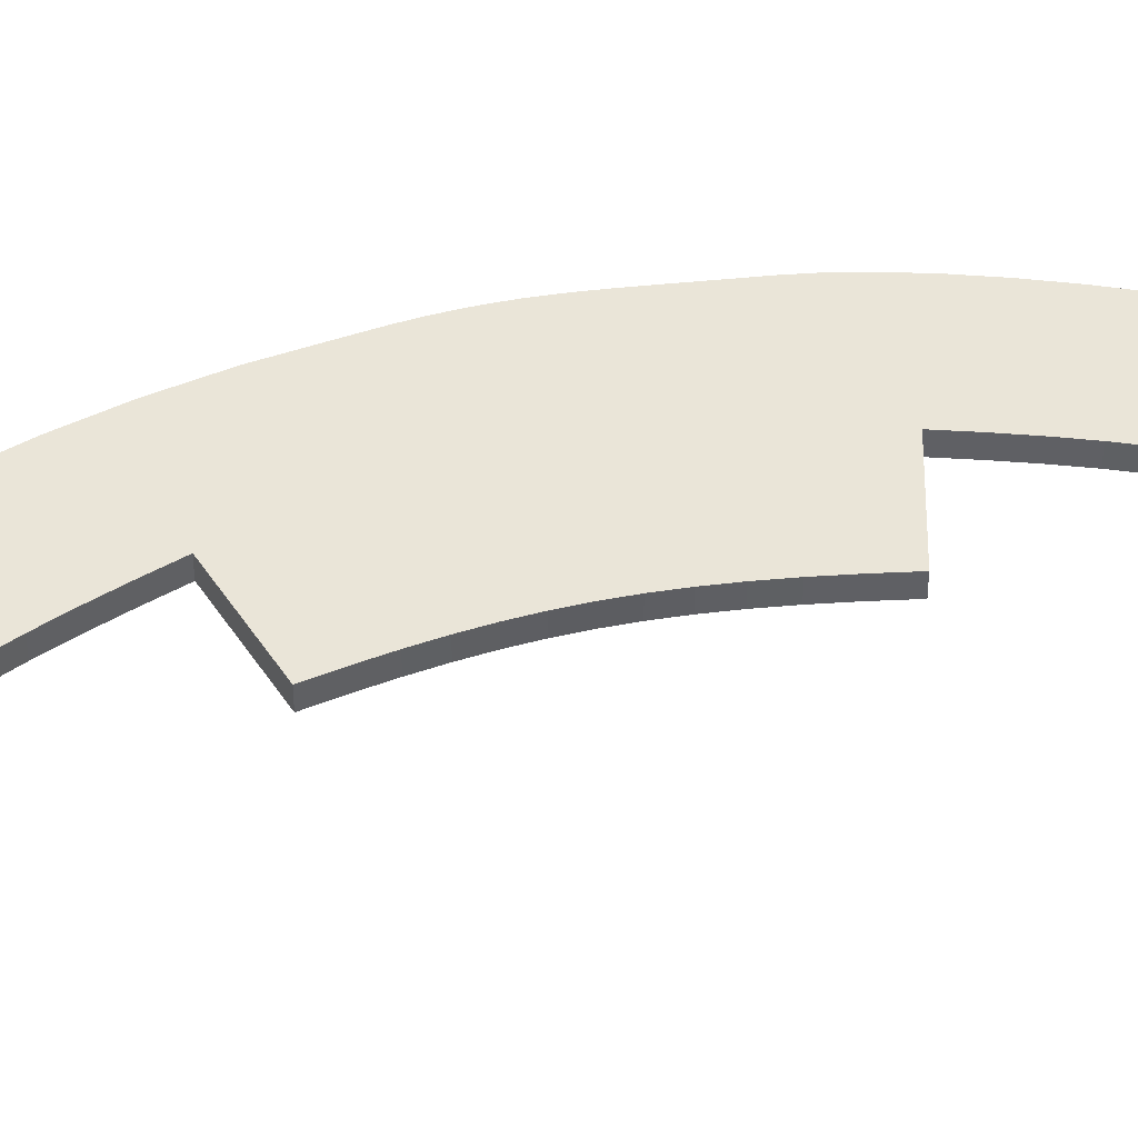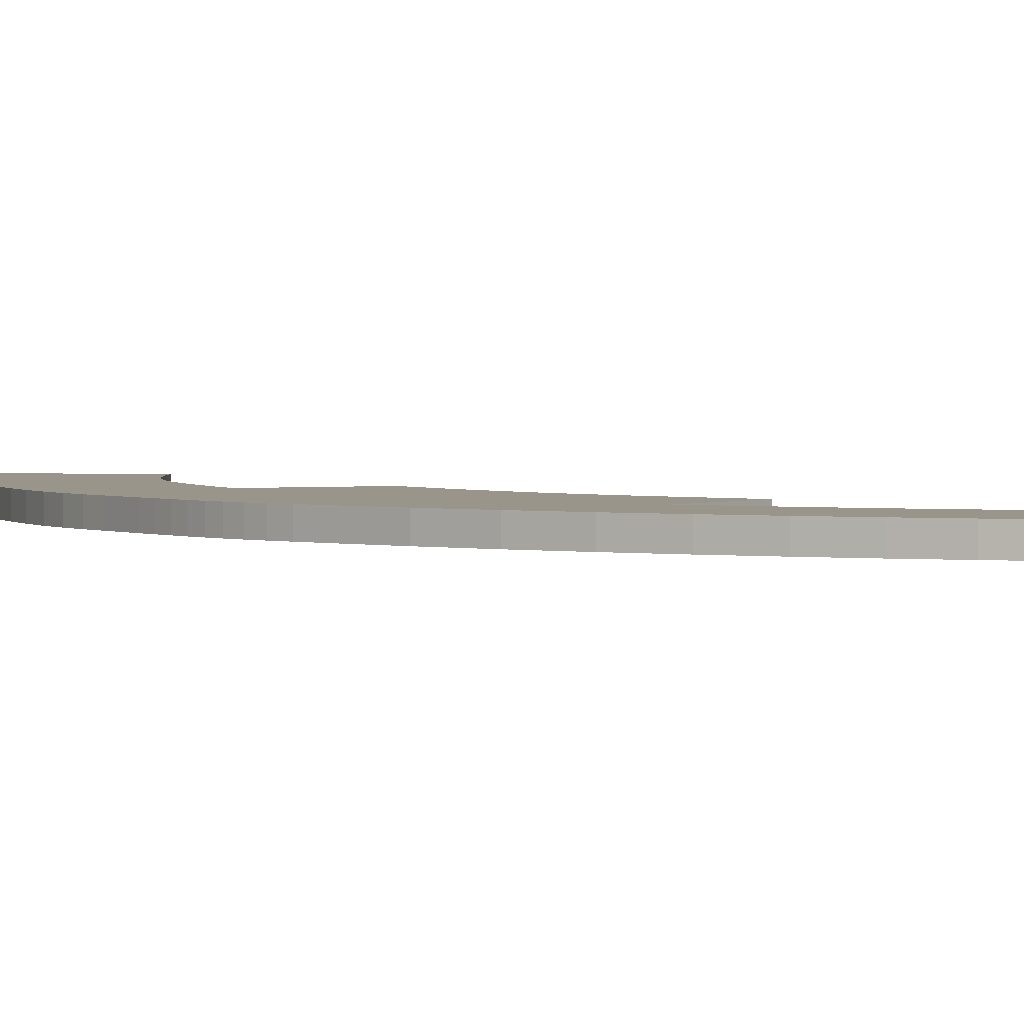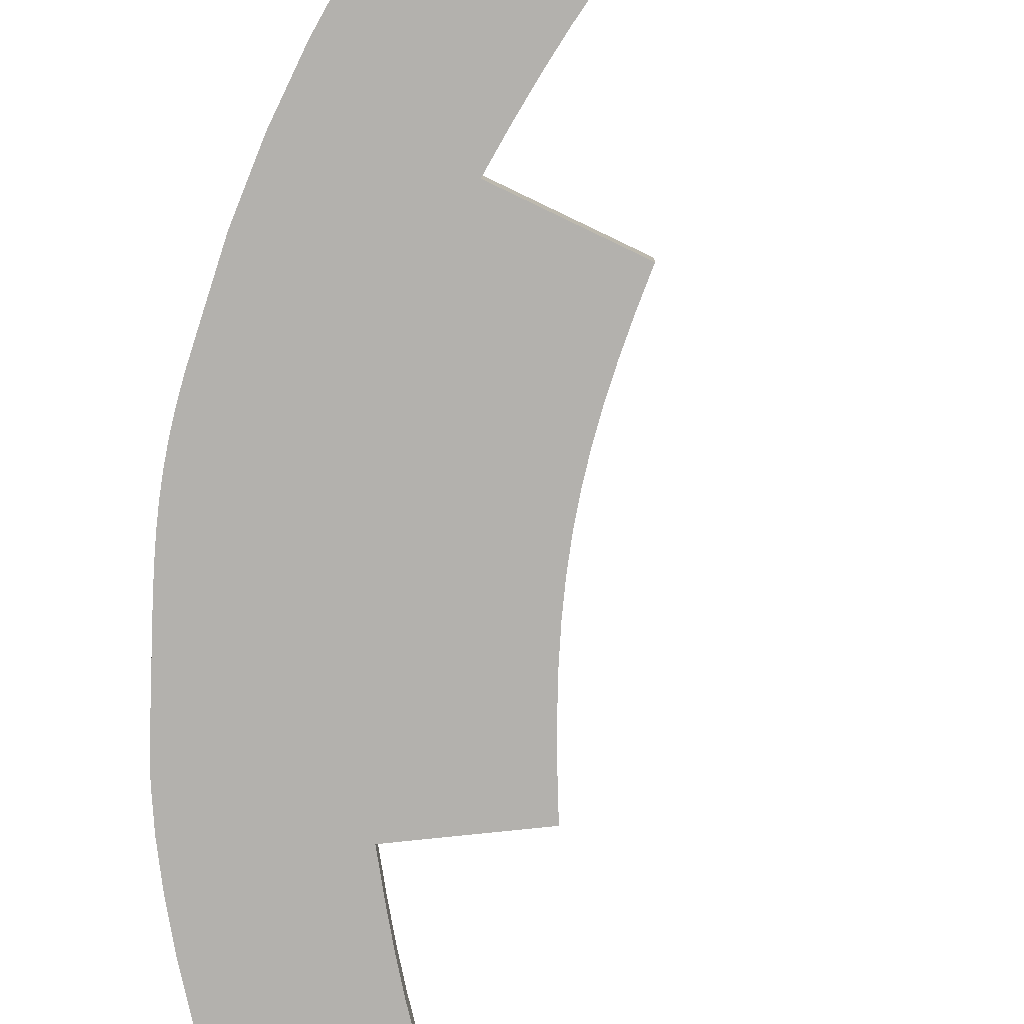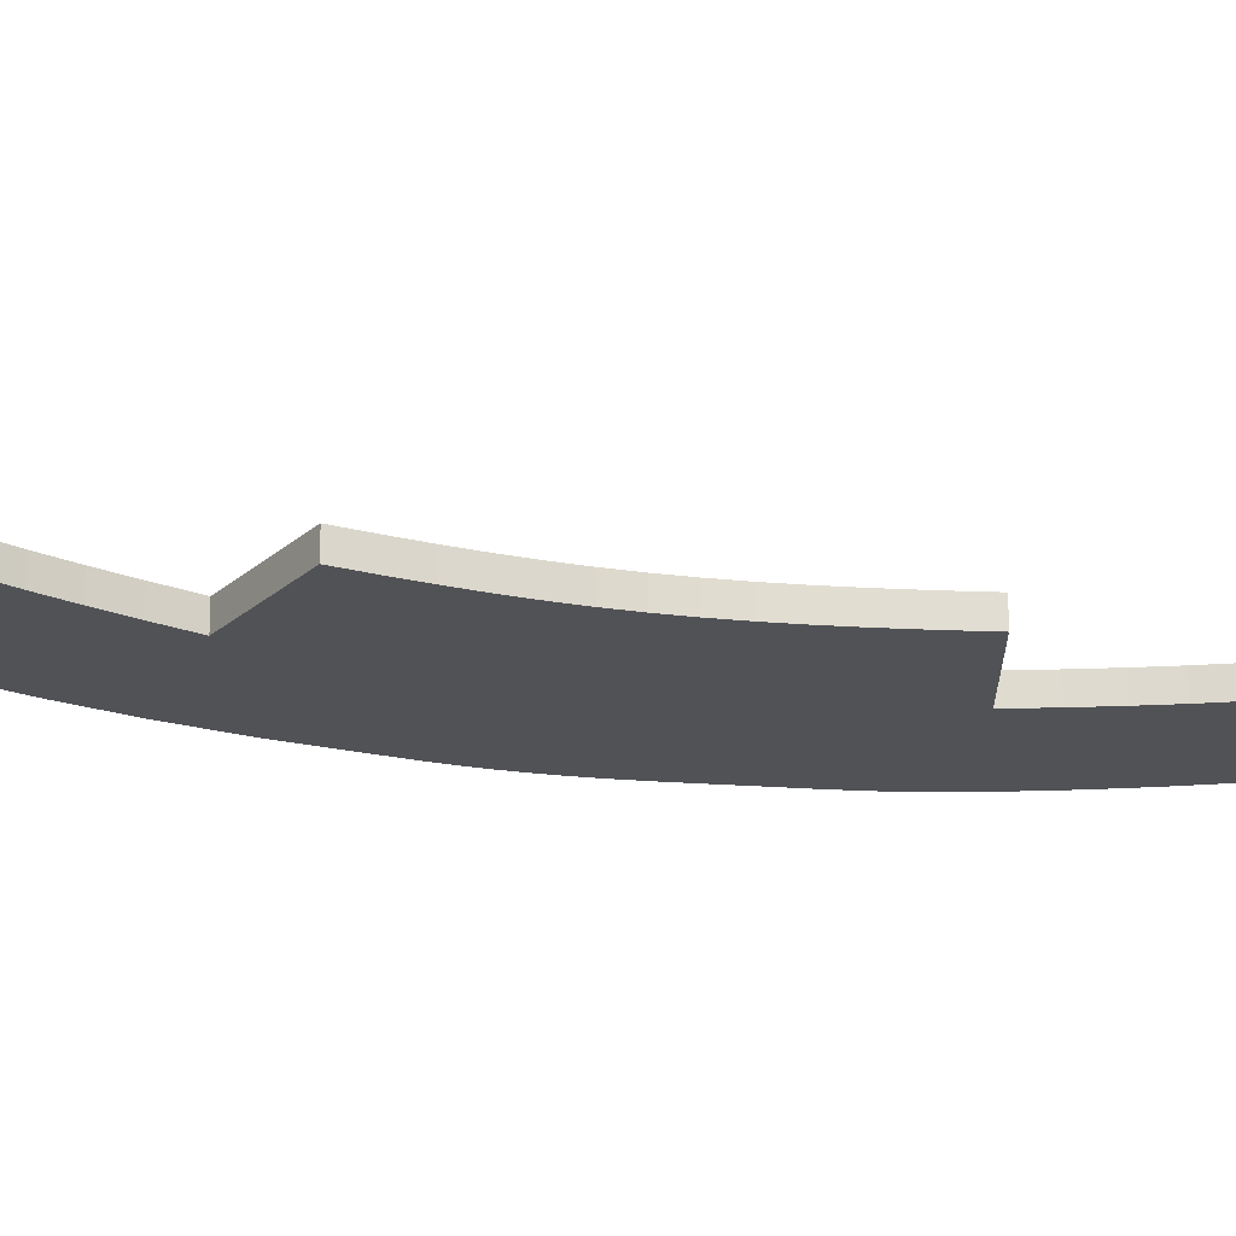
<metadata>
{"format":"obj","ext":"obj","renderer":"f3d","projection":"perspective","resolution":1024,"background":"white","views":[{"elev":44.6,"azim":-97.3,"up":"+Y"},{"elev":2.0,"azim":146.5,"up":"+Y"},{"elev":-79.2,"azim":177.5,"up":"+Y"},{"elev":-20.9,"azim":-98.5,"up":"+Y"}]}
</metadata>
<code>
o Curve
v 0 0 -0.1947
v 0 0 -0.193
v 0.00499 0 -0.1888
v 0.009521 0 -0.1847
v 0.01365 0 -0.1807
v 0.01742 0 -0.1768
v 0.02089 0 -0.1729
v 0.02412 0 -0.1689
v 0.02716 0 -0.1648
v 0.03006 0 -0.1605
v 0.03287 0 -0.1559
v 0.03566 0 -0.151
v 0.03846 0 -0.1458
v 0.04135 0 -0.1401
v 0.04099 0 -0.1399
v 0.04001 0 -0.1395
v 0.03852 0 -0.1389
v 0.03666 0 -0.1381
v 0.03455 0 -0.1372
v 0.03232 0 -0.1362
v 0.03008 0 -0.1352
v 0.02797 0 -0.1343
v 0.02611 0 -0.1335
v 0.02462 0 -0.1329
v 0.02364 0 -0.1325
v 0.02328 0 -0.1323
v 0.02501 0 -0.1271
v 0.02651 0 -0.1222
v 0.02779 0 -0.1175
v 0.02885 0 -0.1129
v 0.02971 0 -0.1084
v 0.03036 0 -0.1039
v 0.03082 0 -0.09931
v 0.03108 0 -0.09459
v 0.03116 0 -0.08965
v 0.03106 0 -0.08441
v 0.03078 0 -0.07882
v 0.03034 0 -0.07279
v 0.03071 0 -0.07274
v 0.03175 0 -0.07258
v 0.03332 0 -0.07235
v 0.03528 0 -0.07206
v 0.0375 0 -0.07173
v 0.03986 0 -0.07138
v 0.04222 0 -0.07103
v 0.04445 0 -0.0707
v 0.04641 0 -0.07041
v 0.04798 0 -0.07018
v 0.04902 0 -0.07003
v 0.04939 0 -0.06997
v 0.04815 0 -0.06388
v 0.04689 0 -0.05828
v 0.04555 0 -0.05307
v 0.04413 0 -0.04822
v 0.04259 0 -0.04363
v 0.0409 0 -0.03926
v 0.03904 0 -0.03503
v 0.03697 0 -0.03087
v 0.03467 0 -0.02673
v 0.03211 0 -0.02253
v 0.02927 0 -0.0182
v 0.02611 0 -0.01368
v 0.02611 0 -0.01364
v 0.02612 0 -0.01353
v 0.02613 0 -0.01337
v 0.02614 0 -0.01317
v 0.02616 0 -0.01294
v 0.02618 0 -0.01269
v 0.02619 0 -0.01245
v 0.02621 0 -0.01222
v 0.02622 0 -0.01201
v 0.02624 0 -0.01185
v 0.02624 0 -0.01174
v 0.02625 0 -0.0117
v 0.04233 0 -0.000275
v 0.04431 0 -0.000282
v 0.04876 0 -0.006812
v 0.05287 0 -0.01371
v 0.05663 0 -0.02087
v 0.06003 0 -0.0282
v 0.06305 0 -0.03559
v 0.06571 0 -0.04294
v 0.06797 0 -0.05014
v 0.06985 0 -0.0571
v 0.07132 0 -0.0637
v 0.07238 0 -0.06986
v 0.07302 0 -0.07546
v 0.07324 0 -0.08041
v 0.07326 0 -0.08479
v 0.07329 0 -0.0888
v 0.07333 0 -0.0925
v 0.07333 0 -0.09596
v 0.07329 0 -0.09925
v 0.07318 0 -0.1024
v 0.07297 0 -0.1056
v 0.07264 0 -0.1087
v 0.07218 0 -0.1119
v 0.07155 0 -0.1153
v 0.07073 0 -0.1189
v 0.06971 0 -0.1227
v 0.06677 0 -0.1336
v 0.06324 0 -0.1438
v 0.05922 0 -0.1534
v 0.05483 0 -0.1623
v 0.05016 0 -0.1704
v 0.04532 0 -0.1779
v 0.04042 0 -0.1846
v 0.03556 0 -0.1906
v 0.03084 0 -0.1958
v 0.02638 0 -0.2003
v 0.02227 0 -0.204
v 0.01863 0 -0.207
v 0.01794 0 -0.2075
v 0.0173 0 -0.2081
v 0.0167 0 -0.2086
v 0.01615 0 -0.209
v 0.01565 0 -0.2094
v 0.0152 0 -0.2098
v 0.01482 0 -0.2101
v 0.01449 0 -0.2103
v 0.01422 0 -0.2105
v 0.01402 0 -0.2107
v 0.01389 0 -0.2108
v 0.01383 0 -0.2108
v 0.01361 0 -0.2108
v 0.01338 0 -0.2108
v 0.01314 0 -0.2108
v 0.0129 0 -0.2108
v 0.01267 0 -0.2108
v 0.01245 0 -0.2108
v 0.01225 0 -0.2108
v 0.01207 0 -0.2108
v 0.01192 0 -0.2108
v 0.01181 0 -0.2108
v 0.01174 0 -0.2108
v 0.01171 0 -0.2108
v 0.01148 0 -0.2105
v 0.01085 0 -0.2096
v 0.009882 0 -0.2083
v 0.008676 0 -0.2066
v 0.007307 0 -0.2047
v 0.005856 0 -0.2027
v 0.004406 0 -0.2007
v 0.003037 0 -0.1989
v 0.00183 0 -0.1972
v 0.000868 0 -0.1959
v 0.00023 0 -0.195
v 0 -0.003619 -0.1947
v 0 -0.003619 -0.193
v 0.00499 -0.003619 -0.1888
v 0.009521 -0.003619 -0.1847
v 0.01365 -0.003619 -0.1807
v 0.01742 -0.003619 -0.1768
v 0.02089 -0.003619 -0.1729
v 0.02412 -0.003619 -0.1689
v 0.02716 -0.003619 -0.1648
v 0.03006 -0.003619 -0.1605
v 0.03287 -0.003619 -0.1559
v 0.03566 -0.003619 -0.151
v 0.03846 -0.003619 -0.1458
v 0.04135 -0.003619 -0.1401
v 0.04099 -0.003619 -0.1399
v 0.04001 -0.003619 -0.1395
v 0.03852 -0.003619 -0.1389
v 0.03666 -0.003619 -0.1381
v 0.03455 -0.003619 -0.1372
v 0.03232 -0.003619 -0.1362
v 0.03008 -0.003619 -0.1352
v 0.02797 -0.003619 -0.1343
v 0.02611 -0.003619 -0.1335
v 0.02462 -0.003619 -0.1329
v 0.02364 -0.003619 -0.1325
v 0.02328 -0.003619 -0.1323
v 0.02501 -0.003619 -0.1271
v 0.02651 -0.003619 -0.1222
v 0.02779 -0.003619 -0.1175
v 0.02885 -0.003619 -0.1129
v 0.02971 -0.003619 -0.1084
v 0.03036 -0.003619 -0.1039
v 0.03082 -0.003619 -0.09931
v 0.03108 -0.003619 -0.09459
v 0.03116 -0.003619 -0.08965
v 0.03106 -0.003619 -0.08441
v 0.03078 -0.003619 -0.07882
v 0.03034 -0.003619 -0.07279
v 0.03071 -0.003619 -0.07274
v 0.03175 -0.003619 -0.07258
v 0.03332 -0.003619 -0.07235
v 0.03528 -0.003619 -0.07206
v 0.0375 -0.003619 -0.07173
v 0.03986 -0.003619 -0.07138
v 0.04222 -0.003619 -0.07103
v 0.04445 -0.003619 -0.0707
v 0.04641 -0.003619 -0.07041
v 0.04798 -0.003619 -0.07018
v 0.04902 -0.003619 -0.07003
v 0.04939 -0.003619 -0.06997
v 0.04815 -0.003619 -0.06388
v 0.04689 -0.003619 -0.05828
v 0.04555 -0.003619 -0.05307
v 0.04413 -0.003619 -0.04822
v 0.04259 -0.003619 -0.04363
v 0.0409 -0.003619 -0.03926
v 0.03904 -0.003619 -0.03503
v 0.03697 -0.003619 -0.03087
v 0.03467 -0.003619 -0.02673
v 0.03211 -0.003619 -0.02253
v 0.02927 -0.003619 -0.0182
v 0.02611 -0.003619 -0.01368
v 0.02611 -0.003619 -0.01364
v 0.02612 -0.003619 -0.01353
v 0.02613 -0.003619 -0.01337
v 0.02614 -0.003619 -0.01317
v 0.02616 -0.003619 -0.01294
v 0.02618 -0.003619 -0.01269
v 0.02619 -0.003619 -0.01245
v 0.02621 -0.003619 -0.01222
v 0.02622 -0.003619 -0.01201
v 0.02624 -0.003619 -0.01185
v 0.02624 -0.003619 -0.01174
v 0.02625 -0.003619 -0.0117
v 0.04233 -0.003619 -0.000275
v 0.04431 -0.003619 -0.000282
v 0.04876 -0.003619 -0.006812
v 0.05287 -0.003619 -0.01371
v 0.05663 -0.003619 -0.02087
v 0.06003 -0.003619 -0.0282
v 0.06305 -0.003619 -0.03559
v 0.06571 -0.003619 -0.04294
v 0.06797 -0.003619 -0.05014
v 0.06985 -0.003619 -0.0571
v 0.07132 -0.003619 -0.0637
v 0.07238 -0.003619 -0.06986
v 0.07302 -0.003619 -0.07546
v 0.07324 -0.003619 -0.08041
v 0.07326 -0.003619 -0.08479
v 0.07329 -0.003619 -0.0888
v 0.07333 -0.003619 -0.0925
v 0.07333 -0.003619 -0.09596
v 0.07329 -0.003619 -0.09925
v 0.07318 -0.003619 -0.1024
v 0.07297 -0.003619 -0.1056
v 0.07264 -0.003619 -0.1087
v 0.07218 -0.003619 -0.1119
v 0.07155 -0.003619 -0.1153
v 0.07073 -0.003619 -0.1189
v 0.06971 -0.003619 -0.1227
v 0.06677 -0.003619 -0.1336
v 0.06324 -0.003619 -0.1438
v 0.05922 -0.003619 -0.1534
v 0.05483 -0.003619 -0.1623
v 0.05016 -0.003619 -0.1704
v 0.04532 -0.003619 -0.1779
v 0.04042 -0.003619 -0.1846
v 0.03556 -0.003619 -0.1906
v 0.03084 -0.003619 -0.1958
v 0.02638 -0.003619 -0.2003
v 0.02227 -0.003619 -0.204
v 0.01863 -0.003619 -0.207
v 0.01794 -0.003619 -0.2075
v 0.0173 -0.003619 -0.2081
v 0.0167 -0.003619 -0.2086
v 0.01615 -0.003619 -0.209
v 0.01565 -0.003619 -0.2094
v 0.0152 -0.003619 -0.2098
v 0.01482 -0.003619 -0.2101
v 0.01449 -0.003619 -0.2103
v 0.01422 -0.003619 -0.2105
v 0.01402 -0.003619 -0.2107
v 0.01389 -0.003619 -0.2108
v 0.01383 -0.003619 -0.2108
v 0.01361 -0.003619 -0.2108
v 0.01338 -0.003619 -0.2108
v 0.01314 -0.003619 -0.2108
v 0.0129 -0.003619 -0.2108
v 0.01267 -0.003619 -0.2108
v 0.01245 -0.003619 -0.2108
v 0.01225 -0.003619 -0.2108
v 0.01207 -0.003619 -0.2108
v 0.01192 -0.003619 -0.2108
v 0.01181 -0.003619 -0.2108
v 0.01174 -0.003619 -0.2108
v 0.01171 -0.003619 -0.2108
v 0.01148 -0.003619 -0.2105
v 0.01085 -0.003619 -0.2096
v 0.009882 -0.003619 -0.2083
v 0.008676 -0.003619 -0.2066
v 0.007307 -0.003619 -0.2047
v 0.005856 -0.003619 -0.2027
v 0.004406 -0.003619 -0.2007
v 0.003037 -0.003619 -0.1989
v 0.00183 -0.003619 -0.1972
v 0.000868 -0.003619 -0.1959
v 0.00023 -0.003619 -0.195
f 137 136 135
f 137 135 134
f 125 124 123
f 137 134 133
f 137 133 132
f 137 132 131
f 126 125 123
f 137 131 130
f 137 130 129
f 127 126 123
f 137 129 128
f 137 128 127
f 137 127 123
f 137 123 122
f 137 122 121
f 137 121 120
f 138 137 120
f 138 120 119
f 138 119 118
f 138 118 117
f 139 138 117
f 139 117 116
f 139 116 115
f 139 115 114
f 140 139 114
f 140 114 113
f 140 113 112
f 140 112 111
f 141 140 111
f 142 141 111
f 142 111 110
f 143 142 110
f 144 143 110
f 144 110 109
f 145 144 109
f 146 145 109
f 147 146 109
f 147 109 108
f 1 147 108
f 2 1 108
f 3 2 108
f 3 108 107
f 4 3 107
f 5 4 107
f 5 107 106
f 6 5 106
f 6 106 105
f 7 6 105
f 8 7 105
f 8 105 104
f 9 8 104
f 10 9 104
f 10 104 103
f 11 10 103
f 12 11 103
f 12 103 102
f 13 12 102
f 14 13 102
f 14 102 101
f 15 14 101
f 16 15 101
f 17 16 101
f 18 17 101
f 19 18 101
f 20 19 101
f 21 20 101
f 22 21 101
f 23 22 101
f 23 101 100
f 24 23 100
f 25 24 100
f 26 25 100
f 27 26 100
f 28 27 100
f 28 100 99
f 29 28 99
f 29 99 98
f 30 29 98
f 30 98 97
f 31 30 97
f 31 97 96
f 31 96 95
f 32 31 95
f 32 95 94
f 33 32 94
f 33 94 93
f 34 33 93
f 34 93 92
f 34 92 91
f 35 34 91
f 35 91 90
f 36 35 90
f 36 90 89
f 36 89 88
f 37 36 88
f 37 88 87
f 38 37 87
f 38 87 86
f 39 38 86
f 40 39 86
f 41 40 86
f 42 41 86
f 43 42 86
f 44 43 86
f 45 44 86
f 46 45 86
f 47 46 86
f 48 47 86
f 49 48 86
f 50 49 86
f 51 50 86
f 51 86 85
f 52 51 85
f 52 85 84
f 53 52 84
f 53 84 83
f 54 53 83
f 54 83 82
f 55 54 82
f 56 55 82
f 56 82 81
f 57 56 81
f 57 81 80
f 58 57 80
f 59 58 80
f 59 80 79
f 60 59 79
f 61 60 79
f 61 79 78
f 62 61 78
f 62 78 77
f 63 62 77
f 64 63 77
f 65 64 77
f 66 65 77
f 67 66 77
f 68 67 77
f 69 68 77
f 70 69 77
f 71 70 77
f 72 71 77
f 73 72 77
f 74 73 77
f 75 74 77
f 75 77 76
f 284 282 283
f 284 281 282
f 272 270 271
f 284 280 281
f 284 279 280
f 284 278 279
f 273 270 272
f 284 277 278
f 284 276 277
f 274 270 273
f 284 275 276
f 284 274 275
f 284 270 274
f 284 269 270
f 284 268 269
f 284 267 268
f 285 267 284
f 285 266 267
f 285 265 266
f 285 264 265
f 286 264 285
f 286 263 264
f 286 262 263
f 286 261 262
f 287 261 286
f 287 260 261
f 287 259 260
f 287 258 259
f 288 258 287
f 289 258 288
f 289 257 258
f 290 257 289
f 291 257 290
f 291 256 257
f 292 256 291
f 293 256 292
f 294 256 293
f 294 255 256
f 148 255 294
f 149 255 148
f 150 255 149
f 150 254 255
f 151 254 150
f 152 254 151
f 152 253 254
f 153 253 152
f 153 252 253
f 154 252 153
f 155 252 154
f 155 251 252
f 156 251 155
f 157 251 156
f 157 250 251
f 158 250 157
f 159 250 158
f 159 249 250
f 160 249 159
f 161 249 160
f 161 248 249
f 162 248 161
f 163 248 162
f 164 248 163
f 165 248 164
f 166 248 165
f 167 248 166
f 168 248 167
f 169 248 168
f 170 248 169
f 170 247 248
f 171 247 170
f 172 247 171
f 173 247 172
f 174 247 173
f 175 247 174
f 175 246 247
f 176 246 175
f 176 245 246
f 177 245 176
f 177 244 245
f 178 244 177
f 178 243 244
f 178 242 243
f 179 242 178
f 179 241 242
f 180 241 179
f 180 240 241
f 181 240 180
f 181 239 240
f 181 238 239
f 182 238 181
f 182 237 238
f 183 237 182
f 183 236 237
f 183 235 236
f 184 235 183
f 184 234 235
f 185 234 184
f 185 233 234
f 186 233 185
f 187 233 186
f 188 233 187
f 189 233 188
f 190 233 189
f 191 233 190
f 192 233 191
f 193 233 192
f 194 233 193
f 195 233 194
f 196 233 195
f 197 233 196
f 198 233 197
f 198 232 233
f 199 232 198
f 199 231 232
f 200 231 199
f 200 230 231
f 201 230 200
f 201 229 230
f 202 229 201
f 203 229 202
f 203 228 229
f 204 228 203
f 204 227 228
f 205 227 204
f 206 227 205
f 206 226 227
f 207 226 206
f 208 226 207
f 208 225 226
f 209 225 208
f 209 224 225
f 210 224 209
f 211 224 210
f 212 224 211
f 213 224 212
f 214 224 213
f 215 224 214
f 216 224 215
f 217 224 216
f 218 224 217
f 219 224 218
f 220 224 219
f 221 224 220
f 222 224 221
f 222 223 224
f 105 106 253 252
f 125 126 273 272
f 27 28 175 174
f 5 6 153 152
f 139 140 287 286
f 129 130 277 276
f 31 32 179 178
f 9 10 157 156
f 133 134 281 280
f 35 36 183 182
f 13 14 161 160
f 100 101 248 247
f 86 87 234 233
f 143 144 291 290
f 39 40 187 186
f 17 18 165 164
f 137 138 285 284
f 102 103 250 249
f 43 44 191 190
f 107 108 255 254
f 21 22 169 168
f 47 48 195 194
f 108 109 256 255
f 25 26 173 172
f 94 95 242 241
f 72 73 220 219
f 141 142 289 288
f 51 52 199 198
f 112 113 260 259
f 29 30 177 176
f 55 56 203 202
f 88 89 236 235
f 33 34 181 180
f 116 117 264 263
f 37 38 185 184
f 95 96 243 242
f 145 146 293 292
f 59 60 207 206
f 41 42 189 188
f 76 77 224 223
f 63 64 211 210
f 120 121 268 267
f 147 1 148 294
f 67 68 215 214
f 124 125 272 271
f 45 46 193 192
f 99 100 247 246
f 71 72 219 218
f 49 50 197 196
f 4 5 152 151
f 75 76 223 222
f 128 129 276 275
f 8 9 156 155
f 132 133 280 279
f 53 54 201 200
f 80 81 228 227
f 93 94 241 240
f 136 137 284 283
f 57 58 205 204
f 12 13 160 159
f 61 62 209 208
f 106 107 254 253
f 16 17 164 163
f 20 21 168 167
f 65 66 213 212
f 110 111 258 257
f 24 25 172 171
f 97 98 245 244
f 83 84 231 230
f 140 141 288 287
f 104 105 252 251
f 114 115 262 261
f 28 29 176 175
f 144 145 292 291
f 69 70 217 216
f 118 119 266 265
f 32 33 180 179
f 73 74 221 220
f 122 123 270 269
f 36 37 184 183
f 2 3 150 149
f 87 88 235 234
f 85 86 233 232
f 126 127 274 273
f 40 41 188 187
f 6 7 154 153
f 130 131 278 277
f 44 45 192 191
f 10 11 158 157
f 48 49 196 195
f 14 15 162 161
f 91 92 239 238
f 134 135 282 281
f 18 19 166 165
f 90 91 238 237
f 84 85 232 231
f 52 53 200 199
f 22 23 170 169
f 81 82 229 228
f 56 57 204 203
f 26 27 174 173
f 77 78 225 224
f 138 139 286 285
f 60 61 208 207
f 101 102 249 248
f 64 65 212 211
f 30 31 178 177
f 142 143 290 289
f 68 69 216 215
f 34 35 182 181
f 103 104 251 250
f 82 83 230 229
f 89 90 237 236
f 38 39 186 185
f 146 147 294 293
f 42 43 190 189
f 46 47 194 193
f 50 51 198 197
f 111 112 259 258
f 54 55 202 201
f 115 116 263 262
f 58 59 206 205
f 119 120 267 266
f 123 124 271 270
f 98 99 246 245
f 62 63 210 209
f 79 80 227 226
f 66 67 214 213
f 3 4 151 150
f 70 71 218 217
f 92 93 240 239
f 74 75 222 221
f 127 128 275 274
f 7 8 155 154
f 131 132 279 278
f 109 110 257 256
f 11 12 159 158
f 135 136 283 282
f 113 114 261 260
f 15 16 163 162
f 96 97 244 243
f 78 79 226 225
f 117 118 265 264
f 19 20 167 166
f 121 122 269 268
f 23 24 171 170
f 1 2 149 148

</code>
